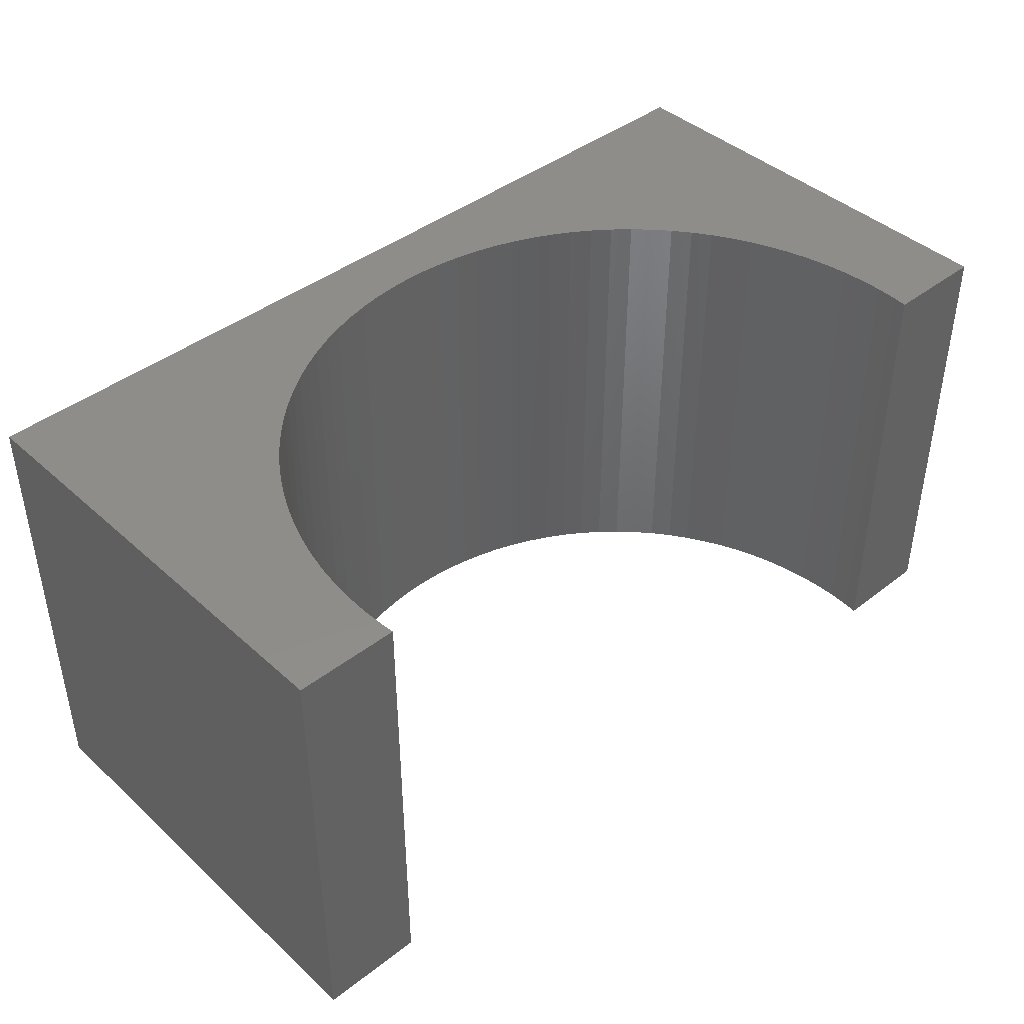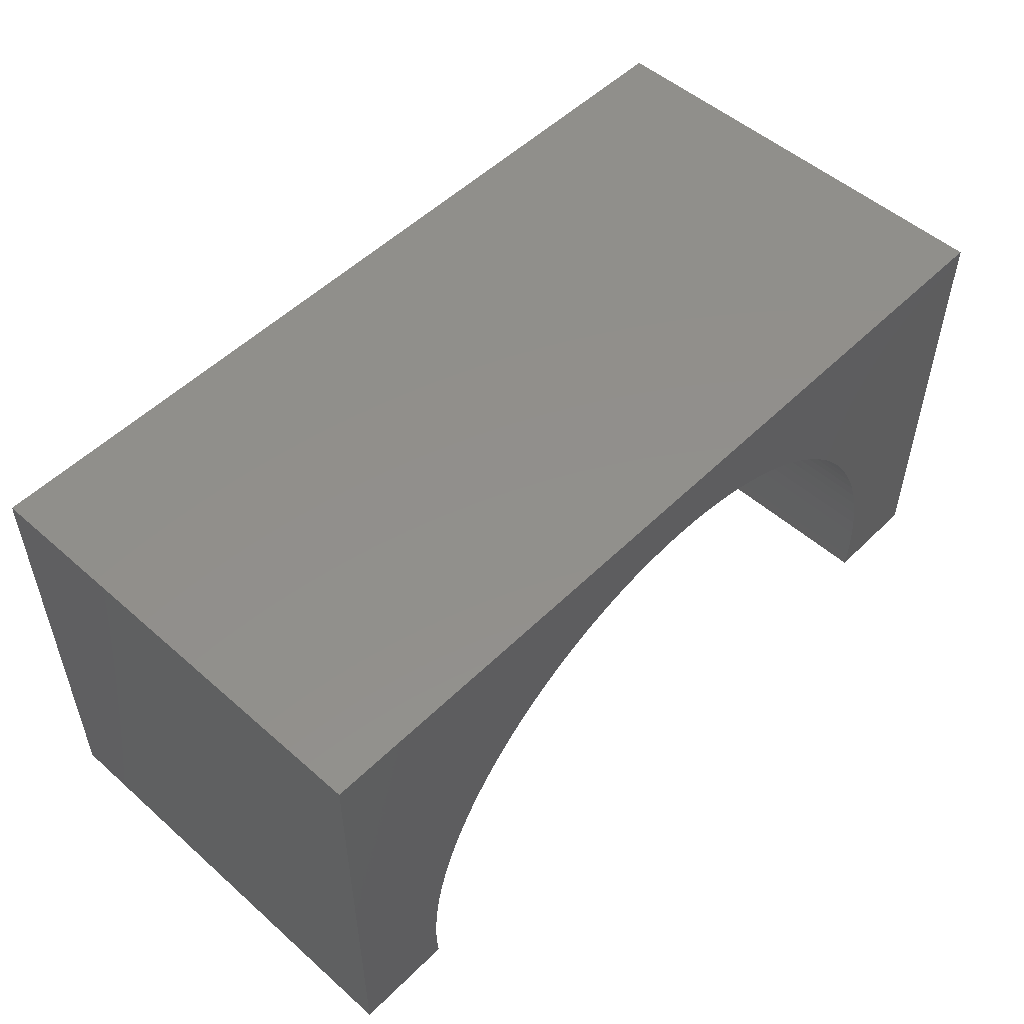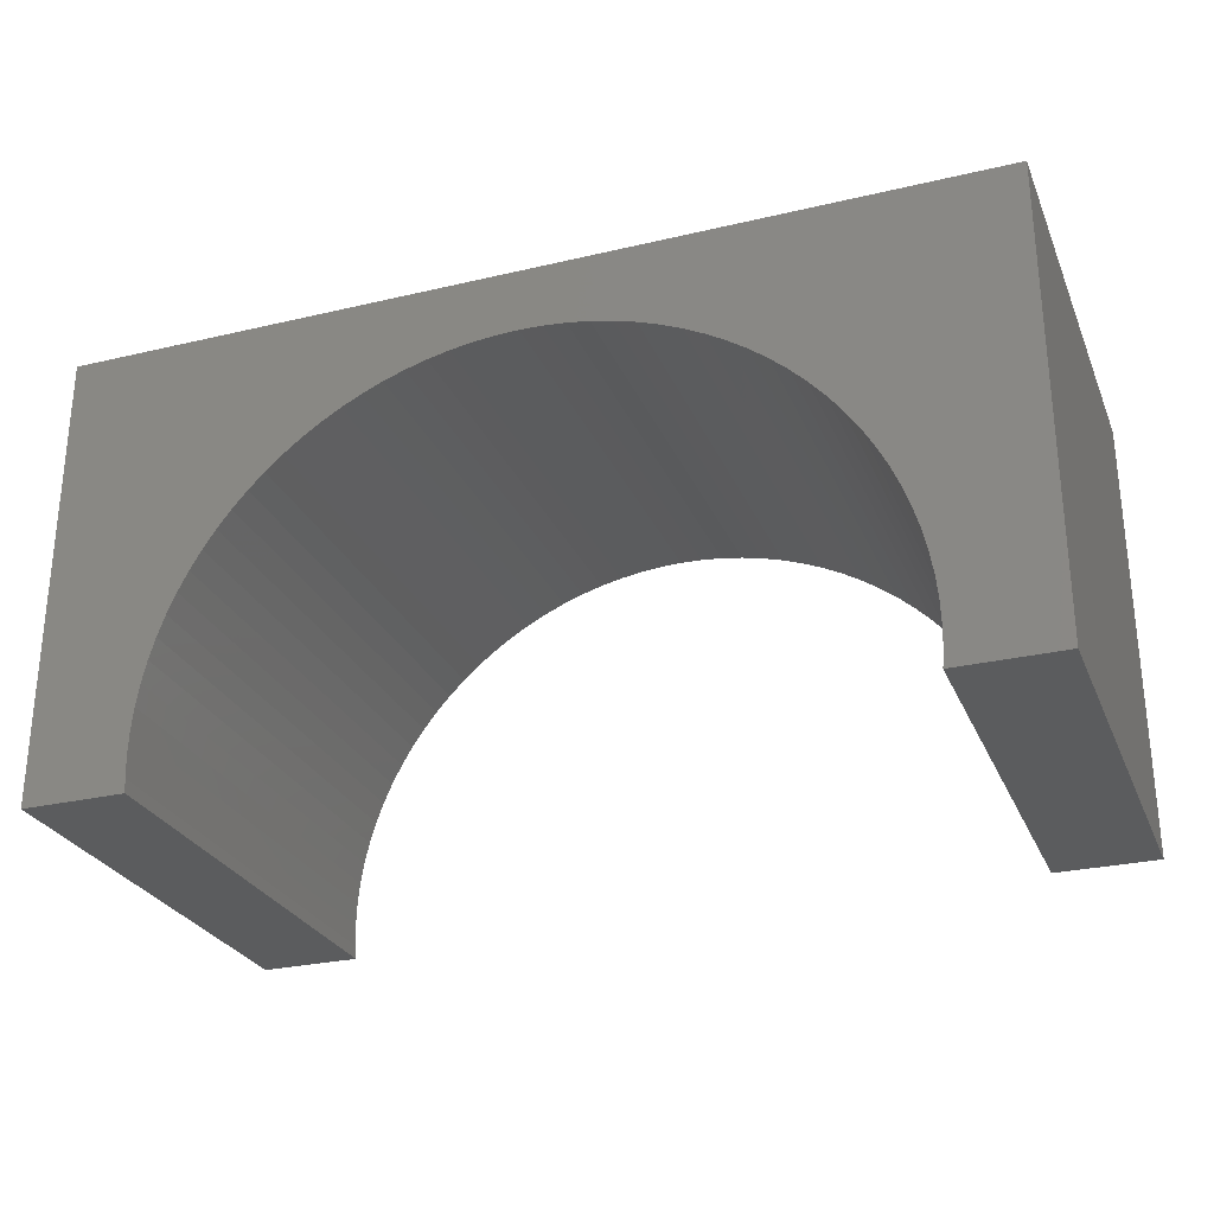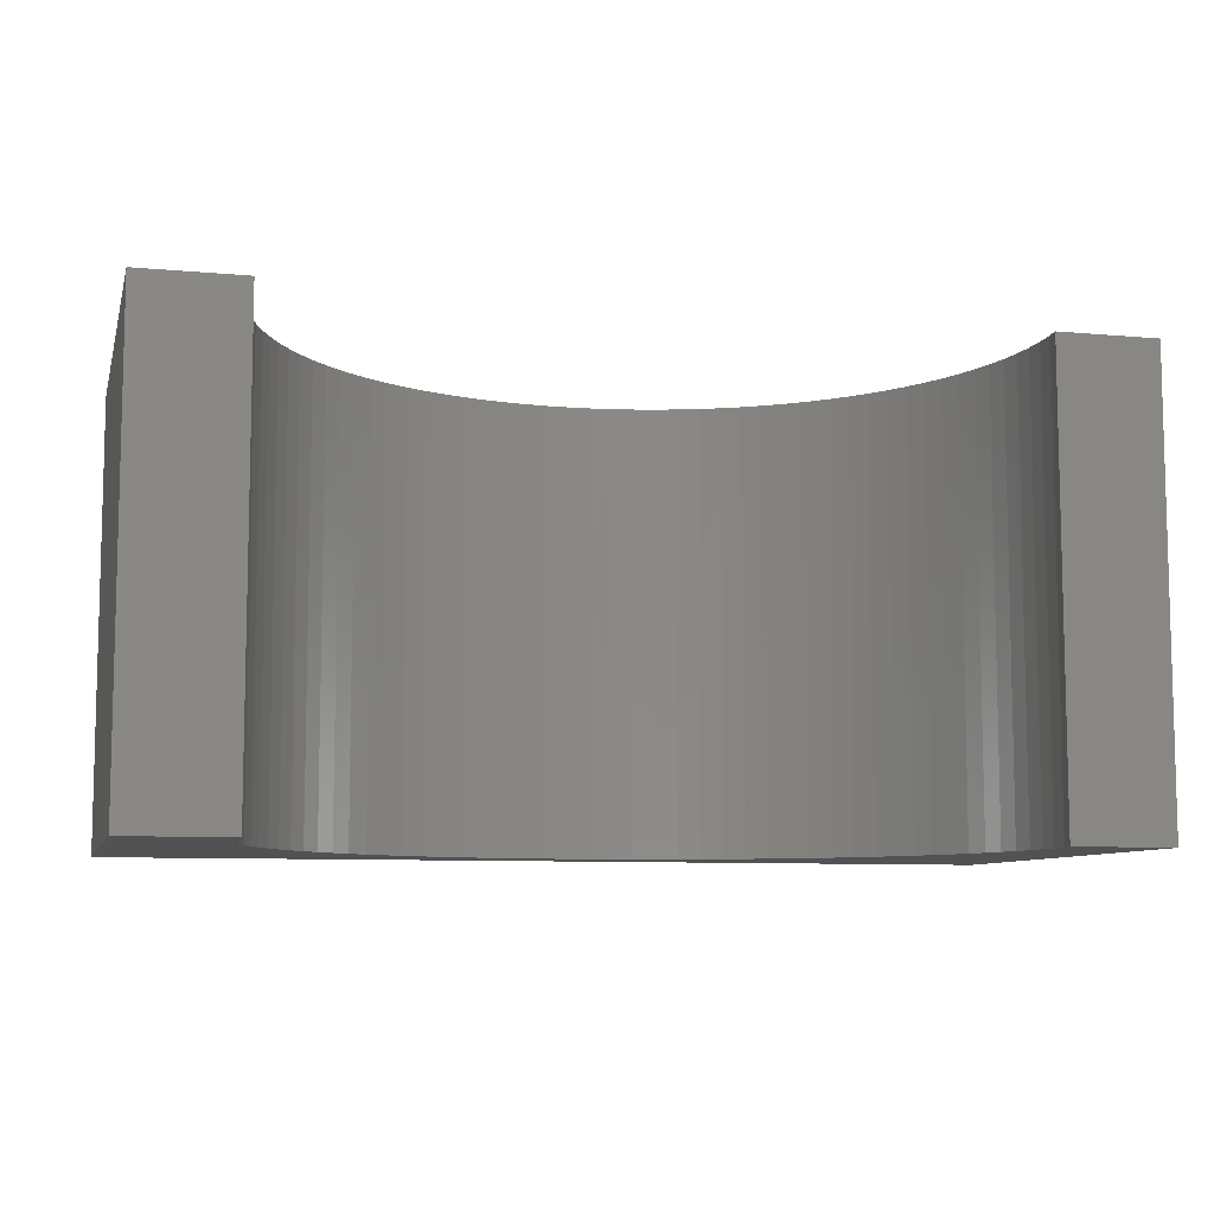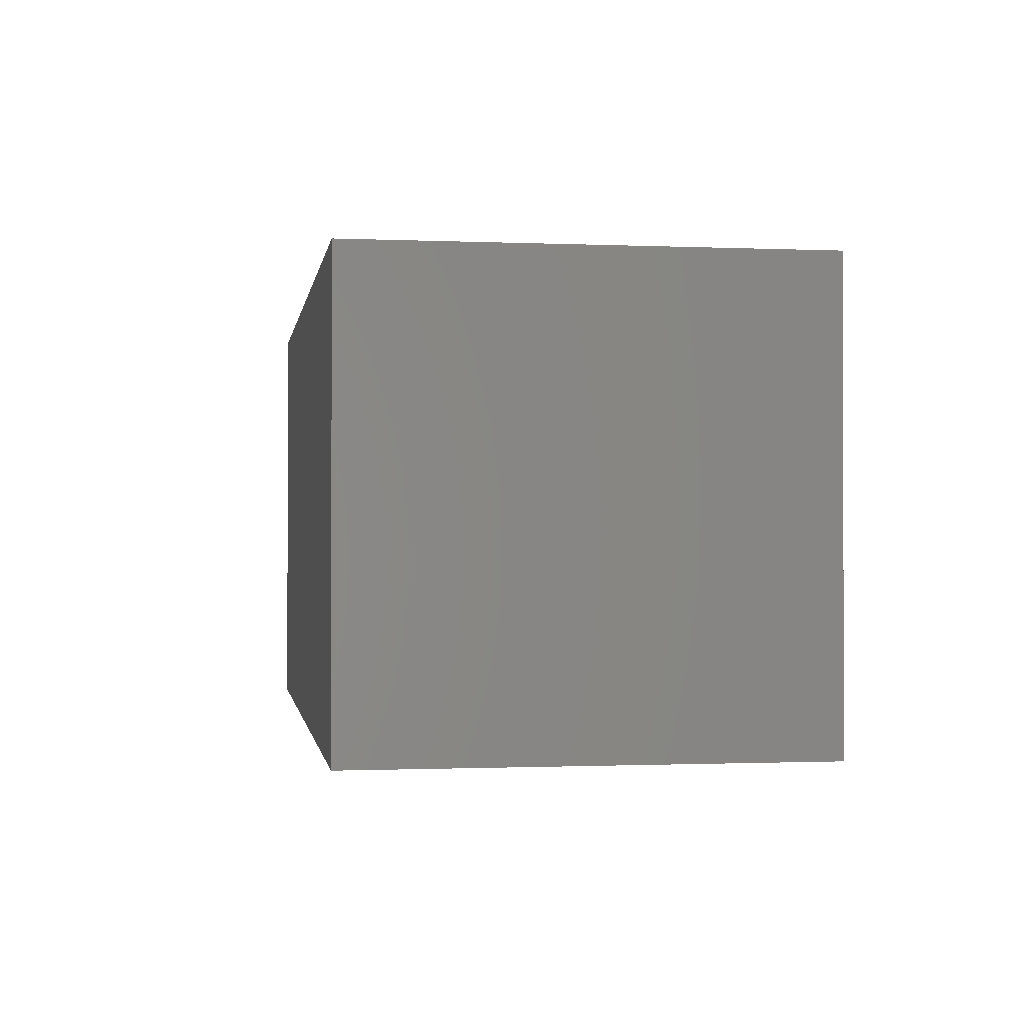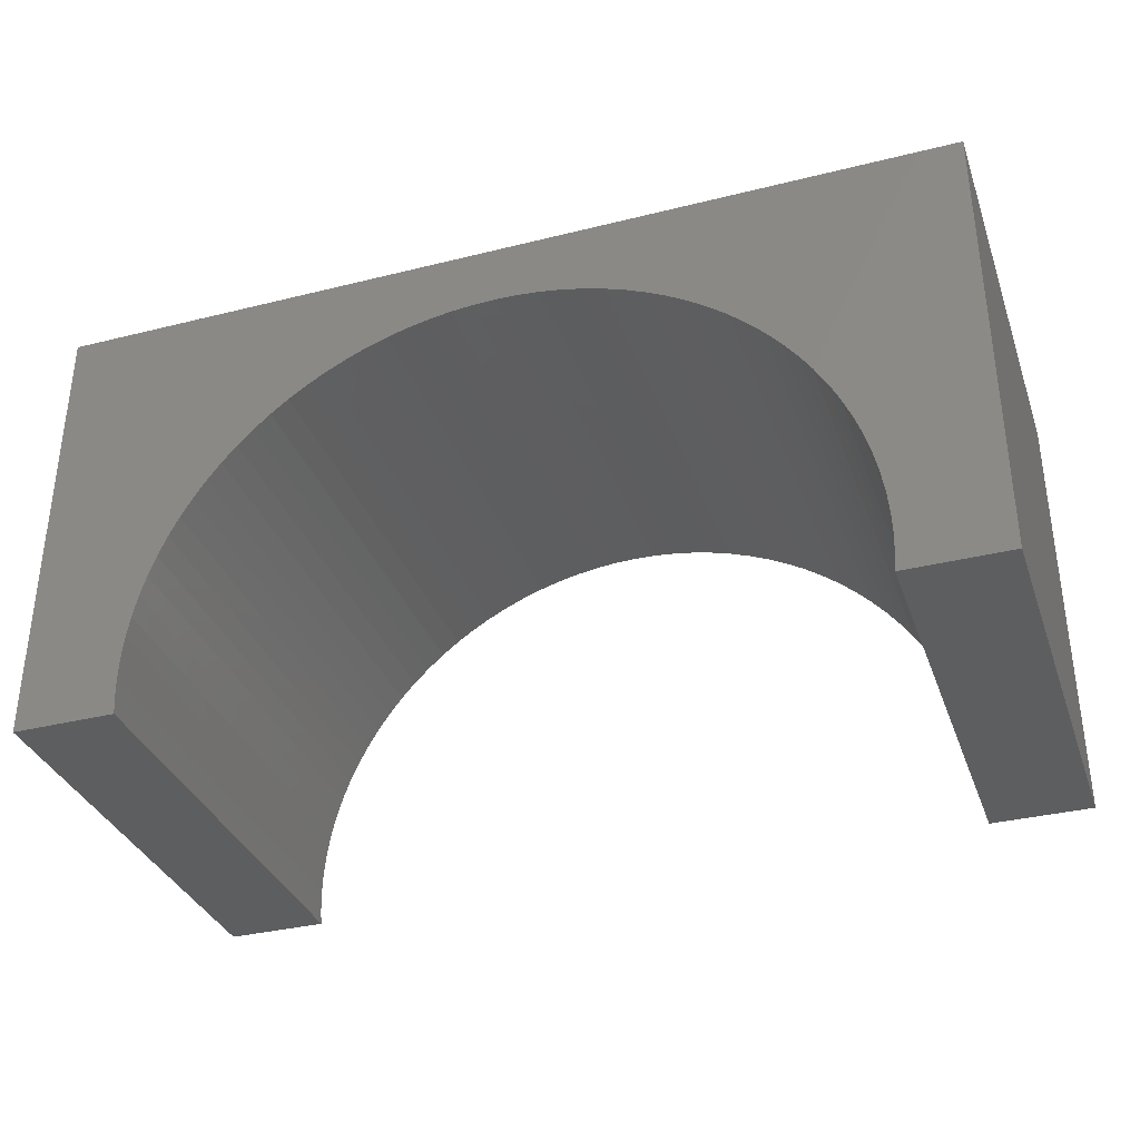
<metadata>
{"format":"stl","ext":"stl","renderer":"f3d","projection":"perspective","resolution":1024,"background":"white","views":[{"elev":42.1,"azim":137.1,"up":"+Y"},{"elev":51.9,"azim":-46.5,"up":"+Z"},{"elev":-27.6,"azim":19.9,"up":"+Z"},{"elev":-8.3,"azim":165.9,"up":"+Y"},{"elev":-0.8,"azim":81.1,"up":"+Y"},{"elev":-34.6,"azim":-161.5,"up":"+Z"}]}
</metadata>
<code>
# stl→obj: 118 verts, 232 faces
v 5 -2.5 2.5
v 5 2.5 -2.5
v 5 2.5 2.5
v 5 -2.5 -2.5
v -5 2.5 2.5
v -5 -2.5 2.5
v 3.878 -2.5 -2.5
v 3.878 2.5 -2.5
v -5 -2.5 -2.5
v -3.878 2.5 -2.5
v -3.878 -2.5 -2.5
v -5 2.5 -2.5
v 0 2.5 1.8
v 0.2449 2.5 1.792
v 0.4888 2.5 1.769
v 0.7308 2.5 1.731
v 0.9699 2.5 1.677
v 1.205 2.5 1.609
v 1.436 2.5 1.526
v 1.661 2.5 1.429
v 1.879 2.5 1.318
v 2.09 2.5 1.193
v 2.292 2.5 1.055
v 2.486 2.5 0.905
v 2.67 2.5 0.743
v 2.843 2.5 0.5697
v 3.005 2.5 0.386
v 3.155 2.5 0.1924
v 3.293 2.5 -0.01027
v 3.418 2.5 -0.2212
v 3.529 2.5 -0.4395
v 3.626 2.5 -0.6643
v 3.709 2.5 -0.8948
v 3.777 2.5 -1.13
v 3.831 2.5 -1.369
v 3.869 2.5 -1.611
v 3.892 2.5 -1.855
v 3.9 2.5 -2.1
v 3.892 2.5 -2.345
v -0.2449 2.5 1.792
v -0.4888 2.5 1.769
v -0.7308 2.5 1.731
v -0.9699 2.5 1.677
v -1.205 2.5 1.609
v -1.436 2.5 1.526
v -1.661 2.5 1.429
v -1.879 2.5 1.318
v -2.09 2.5 1.193
v -2.292 2.5 1.055
v -2.486 2.5 0.905
v -2.67 2.5 0.743
v -2.843 2.5 0.5697
v -3.005 2.5 0.386
v -3.155 2.5 0.1924
v -3.293 2.5 -0.01027
v -3.418 2.5 -0.2212
v -3.529 2.5 -0.4395
v -3.626 2.5 -0.6643
v -3.709 2.5 -0.8948
v -3.777 2.5 -1.13
v -3.831 2.5 -1.369
v -3.869 2.5 -1.611
v -3.892 2.5 -1.855
v -3.9 2.5 -2.1
v -3.892 2.5 -2.345
v 0 -2.5 1.8
v -0.2449 -2.5 1.792
v -0.4888 -2.5 1.769
v -0.7308 -2.5 1.731
v -0.9699 -2.5 1.677
v -1.205 -2.5 1.609
v -1.436 -2.5 1.526
v -1.661 -2.5 1.429
v -1.879 -2.5 1.318
v -2.09 -2.5 1.193
v -2.292 -2.5 1.055
v -2.486 -2.5 0.905
v -2.67 -2.5 0.743
v -2.843 -2.5 0.5697
v -3.005 -2.5 0.386
v -3.155 -2.5 0.1924
v -3.293 -2.5 -0.01027
v -3.418 -2.5 -0.2212
v -3.529 -2.5 -0.4395
v -3.626 -2.5 -0.6643
v -3.709 -2.5 -0.8948
v -3.777 -2.5 -1.13
v -3.831 -2.5 -1.369
v -3.869 -2.5 -1.611
v -3.892 -2.5 -1.855
v -3.9 -2.5 -2.1
v -3.892 -2.5 -2.345
v 0.2449 -2.5 1.792
v 0.4888 -2.5 1.769
v 0.7308 -2.5 1.731
v 0.9699 -2.5 1.677
v 1.205 -2.5 1.609
v 1.436 -2.5 1.526
v 1.661 -2.5 1.429
v 1.879 -2.5 1.318
v 2.09 -2.5 1.193
v 2.292 -2.5 1.055
v 2.486 -2.5 0.905
v 2.67 -2.5 0.743
v 2.843 -2.5 0.5697
v 3.005 -2.5 0.386
v 3.155 -2.5 0.1924
v 3.293 -2.5 -0.01027
v 3.418 -2.5 -0.2212
v 3.529 -2.5 -0.4395
v 3.626 -2.5 -0.6643
v 3.709 -2.5 -0.8948
v 3.777 -2.5 -1.13
v 3.831 -2.5 -1.369
v 3.869 -2.5 -1.611
v 3.892 -2.5 -1.855
v 3.9 -2.5 -2.1
v 3.892 -2.5 -2.345
f 1 2 3
f 2 1 4
f 5 1 3
f 1 5 6
f 7 2 4
f 2 7 8
f 9 10 11
f 10 9 12
f 9 5 12
f 5 9 6
f 3 13 5
f 3 14 13
f 3 15 14
f 3 16 15
f 3 17 16
f 3 18 17
f 3 19 18
f 3 20 19
f 3 21 20
f 3 22 21
f 3 23 22
f 3 24 23
f 3 25 24
f 3 26 25
f 3 27 26
f 3 28 27
f 3 29 28
f 3 30 29
f 3 31 30
f 3 32 31
f 3 33 32
f 2 33 3
f 33 2 34
f 34 2 35
f 35 2 36
f 36 2 37
f 37 2 38
f 38 2 39
f 39 2 8
f 40 5 13
f 41 5 40
f 42 5 41
f 43 5 42
f 44 5 43
f 45 5 44
f 46 5 45
f 47 5 46
f 48 5 47
f 49 5 48
f 50 5 49
f 51 5 50
f 52 5 51
f 53 5 52
f 54 5 53
f 55 5 54
f 56 5 55
f 57 5 56
f 58 5 57
f 59 5 58
f 12 59 60
f 12 60 61
f 12 61 62
f 12 62 63
f 12 63 64
f 12 64 65
f 12 65 10
f 59 12 5
f 6 66 1
f 6 67 66
f 6 68 67
f 6 69 68
f 6 70 69
f 6 71 70
f 6 72 71
f 6 73 72
f 6 74 73
f 6 75 74
f 6 76 75
f 6 77 76
f 6 78 77
f 6 79 78
f 6 80 79
f 6 81 80
f 6 82 81
f 6 83 82
f 6 84 83
f 6 85 84
f 6 86 85
f 9 86 6
f 86 9 87
f 87 9 88
f 88 9 89
f 89 9 90
f 90 9 91
f 91 9 92
f 92 9 11
f 93 1 66
f 94 1 93
f 95 1 94
f 96 1 95
f 97 1 96
f 98 1 97
f 99 1 98
f 100 1 99
f 101 1 100
f 102 1 101
f 103 1 102
f 104 1 103
f 105 1 104
f 106 1 105
f 107 1 106
f 108 1 107
f 109 1 108
f 110 1 109
f 111 1 110
f 112 1 111
f 4 112 113
f 4 113 114
f 4 114 115
f 4 115 116
f 4 116 117
f 4 117 118
f 4 118 7
f 112 4 1
f 116 36 37
f 36 116 115
f 117 37 38
f 37 117 116
f 69 41 68
f 41 69 42
f 91 65 64
f 65 91 92
f 73 45 72
f 45 73 46
f 102 24 103
f 24 102 23
f 101 23 102
f 23 101 22
f 115 35 36
f 35 115 114
f 99 21 100
f 21 99 20
f 112 32 33
f 32 112 111
f 82 56 55
f 56 82 83
f 107 27 28
f 27 107 106
f 85 59 58
f 59 85 86
f 97 19 98
f 19 97 18
f 77 49 76
f 49 77 50
f 106 26 27
f 26 106 105
f 108 28 29
f 28 108 107
f 93 15 94
f 15 93 14
f 100 22 101
f 22 100 21
f 118 38 39
f 38 118 117
f 70 42 69
f 42 70 43
f 113 33 34
f 33 113 112
f 72 44 71
f 44 72 45
f 83 57 56
f 57 83 84
f 71 43 70
f 43 71 44
f 109 29 30
f 29 109 108
f 103 25 104
f 25 103 24
f 114 34 35
f 34 114 113
f 79 53 52
f 53 79 80
f 78 50 77
f 50 78 51
f 110 30 31
f 30 110 109
f 68 40 67
f 40 68 41
f 98 20 99
f 20 98 19
f 80 54 53
f 54 80 81
f 84 58 57
f 58 84 85
f 76 48 75
f 48 76 49
f 95 17 96
f 17 95 16
f 66 14 93
f 14 66 13
f 7 39 8
f 39 7 118
f 88 62 61
f 62 88 89
f 74 46 73
f 46 74 47
f 111 31 32
f 31 111 110
f 96 18 97
f 18 96 17
f 79 51 78
f 51 79 52
f 92 10 65
f 10 92 11
f 81 55 54
f 55 81 82
f 67 13 66
f 13 67 40
f 104 26 105
f 26 104 25
f 86 60 59
f 60 86 87
f 94 16 95
f 16 94 15
f 89 63 62
f 63 89 90
f 90 64 63
f 64 90 91
f 87 61 60
f 61 87 88
f 75 47 74
f 47 75 48

</code>
